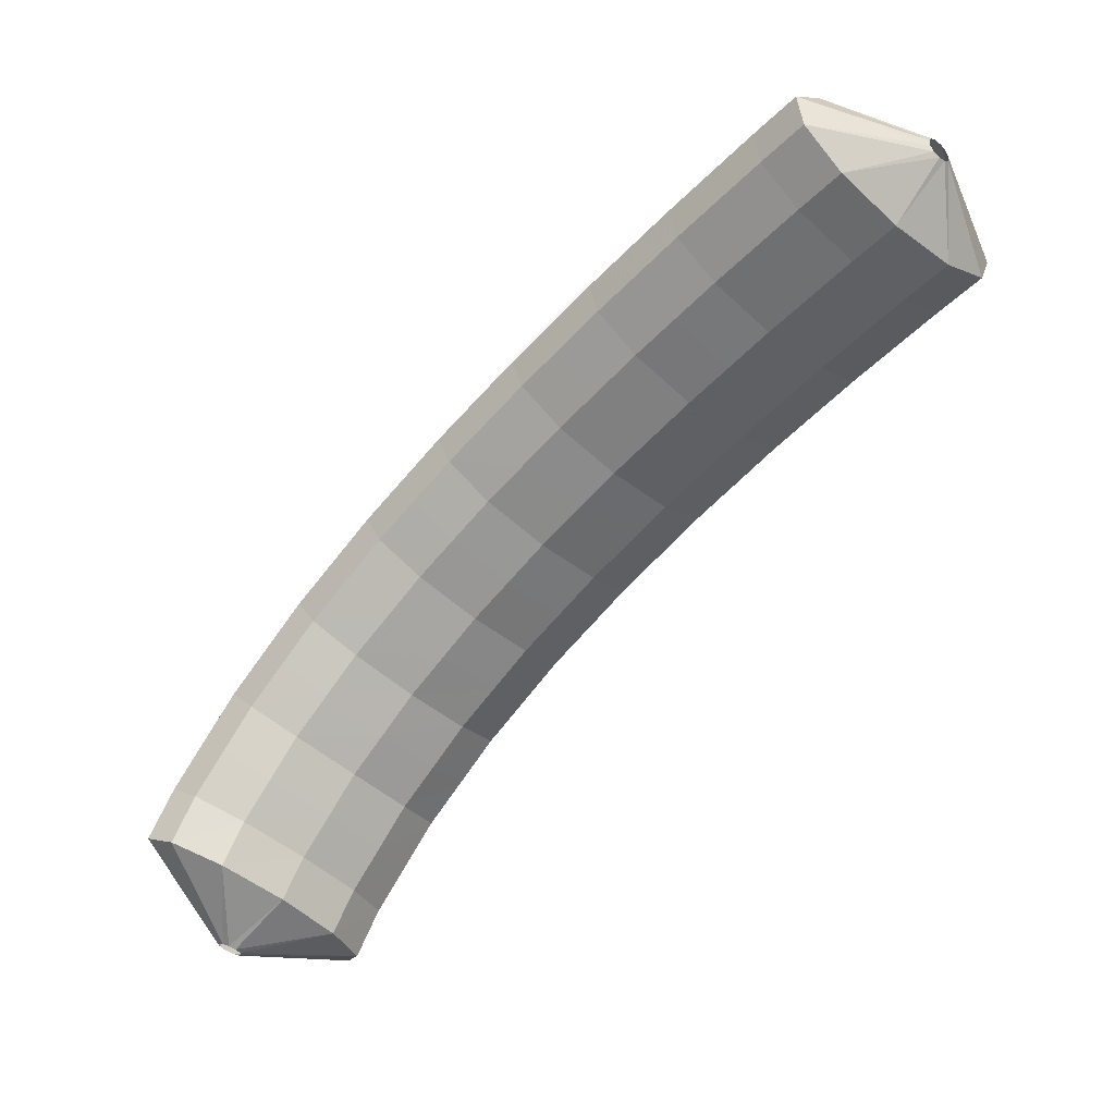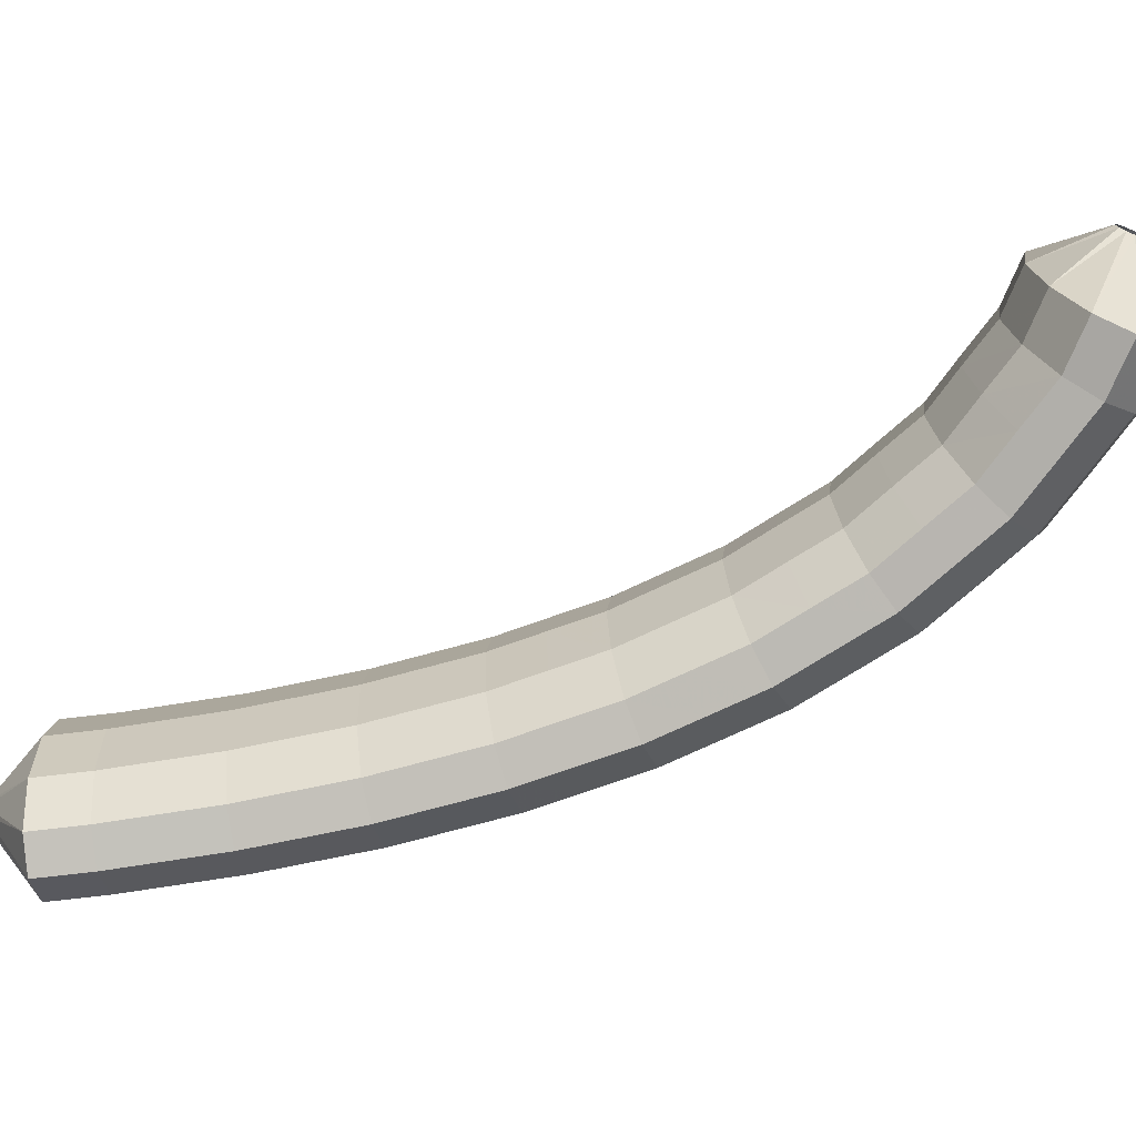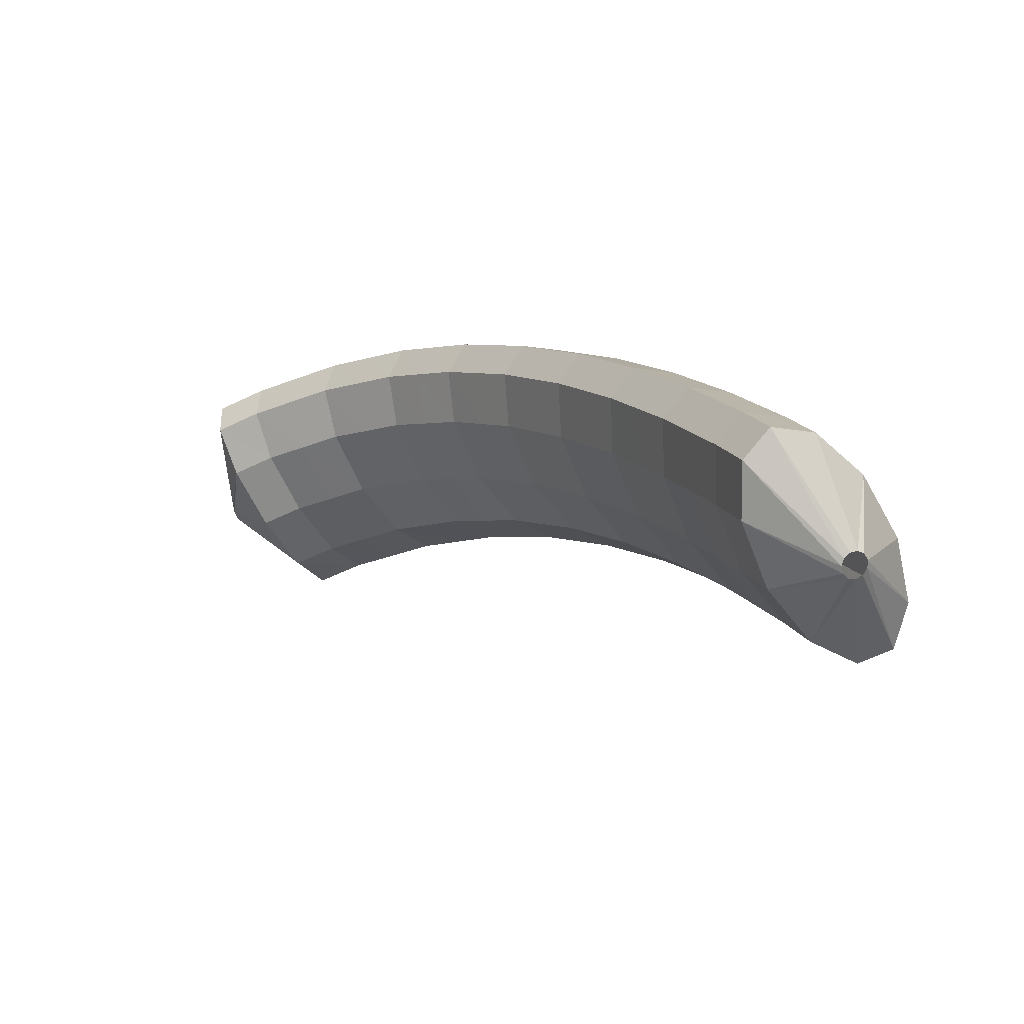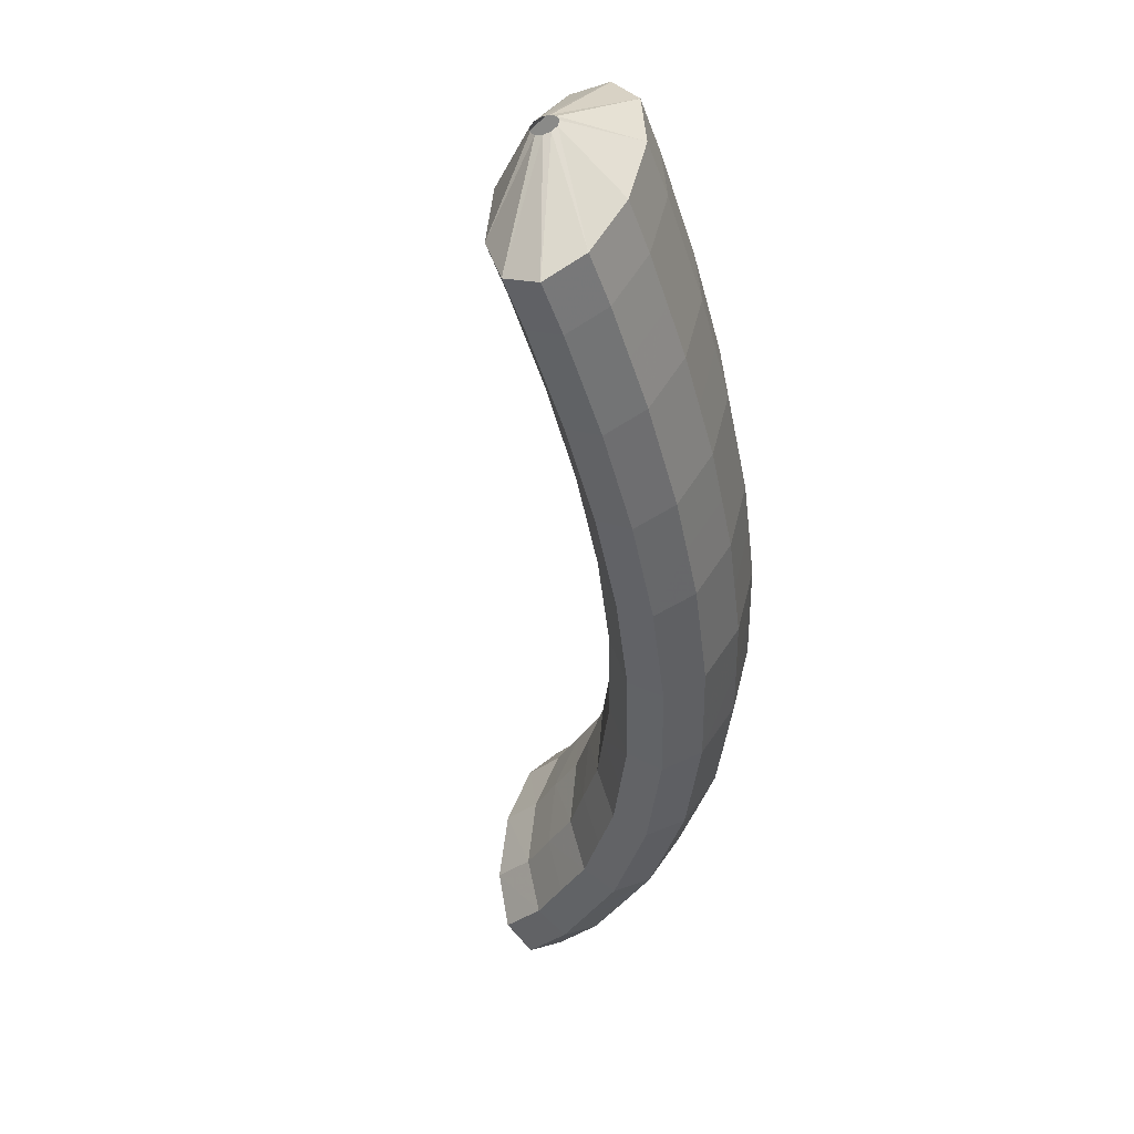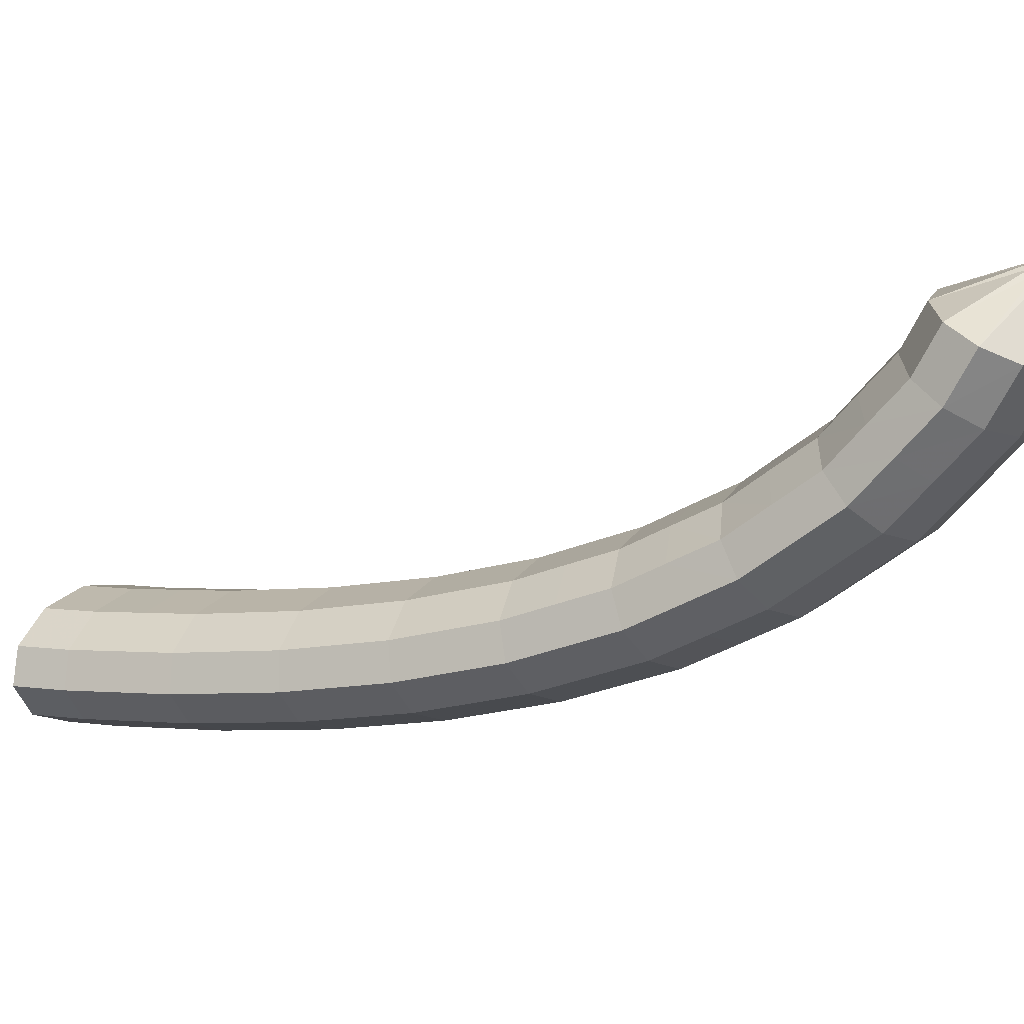
<metadata>
{"format":"obj","ext":"obj","renderer":"f3d","projection":"perspective","resolution":1024,"background":"white","views":[{"elev":35.6,"azim":20.8,"up":"+Y"},{"elev":32.6,"azim":-133.0,"up":"+Z"},{"elev":68.2,"azim":70.8,"up":"+Y"},{"elev":5.5,"azim":129.0,"up":"+Y"},{"elev":25.4,"azim":-110.4,"up":"+Z"}]}
</metadata>
<code>
g tube1
v 121.1 131.1 110.4
v 120.9 131.3 110.4
v 120.7 131.4 110.3
v 120.6 131.5 110
v 120.6 131.4 109.8
v 120.7 131.3 109.5
v 120.9 131.1 109.5
v 121.2 130.9 109.5
v 121.3 130.8 109.8
v 121.4 130.8 110
v 121.3 130.9 110.3
v 121.1 131.1 110.4
v 120.3 129.3 112.6
v 118.3 131.1 113
v 116.7 132.5 112.5
v 116 132.9 111.2
v 116.5 132.2 109.7
v 117.9 130.7 108.3
v 119.9 128.8 107.6
v 121.7 127.2 107.6
v 122.9 126.3 108.5
v 123 126.4 110
v 122 127.5 111.5
v 120.3 129.3 112.6
v 118.9 127.8 112.9
v 116.9 129.6 113.2
v 115.3 130.9 112.7
v 114.6 131.3 111.5
v 115 130.6 110
v 116.5 129.1 108.6
v 118.4 127.2 107.8
v 120.3 125.6 107.9
v 121.5 124.7 108.8
v 121.6 124.8 110.2
v 120.6 126 111.8
v 118.9 127.8 112.9
v 117.5 126.2 113.2
v 115.5 128 113.6
v 113.9 129.3 113.1
v 113.2 129.7 111.8
v 113.6 129 110.3
v 115 127.5 108.9
v 117 125.6 108.2
v 118.9 124 108.3
v 120.1 123.1 109.2
v 120.2 123.3 110.6
v 119.3 124.4 112.1
v 117.5 126.2 113.2
v 116.2 124.7 113.5
v 114.2 126.5 113.9
v 112.5 127.8 113.4
v 111.8 128.1 112.2
v 112.2 127.4 110.7
v 113.6 125.8 109.3
v 115.6 124 108.5
v 117.4 122.3 108.6
v 118.7 121.5 109.5
v 118.8 121.7 110.9
v 117.9 122.9 112.4
v 116.2 124.7 113.5
v 114.8 123.1 114
v 112.8 124.9 114.3
v 111.2 126.2 113.8
v 110.4 126.5 112.6
v 110.8 125.8 111.1
v 112.2 124.2 109.7
v 114.2 122.3 109
v 116.1 120.7 109.1
v 117.3 119.9 109.9
v 117.5 120.1 111.4
v 116.6 121.3 112.9
v 114.8 123.1 114
v 113.5 121.6 114.4
v 111.5 123.4 114.8
v 109.9 124.6 114.3
v 109.1 124.9 113.1
v 109.4 124.1 111.6
v 110.8 122.6 110.2
v 112.8 120.7 109.4
v 114.7 119.1 109.5
v 115.9 118.3 110.4
v 116.2 118.6 111.8
v 115.3 119.8 113.3
v 113.5 121.6 114.4
v 112.3 120.1 114.9
v 110.2 121.9 115.3
v 108.6 123.1 114.8
v 107.8 123.3 113.6
v 108.1 122.5 112.1
v 109.4 120.9 110.8
v 111.4 119 110
v 113.3 117.5 110.1
v 114.6 116.7 110.9
v 114.9 117 112.3
v 114 118.2 113.8
v 112.3 120.1 114.9
v 111 118.5 115.5
v 109 120.3 115.8
v 107.3 121.5 115.4
v 106.4 121.7 114.2
v 106.7 120.9 112.7
v 108.1 119.3 111.4
v 110 117.4 110.6
v 112 115.8 110.7
v 113.3 115.1 111.5
v 113.6 115.4 112.9
v 112.7 116.7 114.4
v 111 118.5 115.5
v 109.8 117 116.2
v 107.8 118.8 116.5
v 106 119.9 116.1
v 105.2 120.1 114.9
v 105.4 119.2 113.4
v 106.8 117.6 112.1
v 108.7 115.7 111.3
v 110.7 114.2 111.4
v 112 113.5 112.2
v 112.3 113.9 113.6
v 111.5 115.2 115.1
v 109.8 117 116.2
v 108.6 115.5 116.8
v 106.6 117.3 117.2
v 104.8 118.4 116.8
v 103.9 118.5 115.6
v 104.2 117.6 114.2
v 105.5 115.9 112.9
v 107.4 114.1 112.1
v 109.4 112.6 112.1
v 110.8 111.9 112.9
v 111.1 112.3 114.3
v 110.3 113.7 115.7
v 108.6 115.5 116.8
v 107.5 114 117.7
v 105.5 115.8 118.1
v 103.7 116.9 117.6
v 102.8 116.9 116.5
v 103 116 115.1
v 104.2 114.3 113.8
v 106.2 112.4 113
v 108.2 110.9 113.1
v 109.6 110.3 113.8
v 110 110.8 115.2
v 109.2 112.2 116.6
v 107.5 114 117.7
v 106.5 112.6 118.5
v 104.4 114.3 118.9
v 102.6 115.4 118.5
v 101.6 115.4 117.4
v 101.7 114.3 116
v 103 112.6 114.8
v 104.9 110.7 114
v 107 109.3 114
v 108.4 108.8 114.7
v 108.9 109.3 116
v 108.1 110.7 117.4
v 106.5 112.6 118.5
v 105.5 111.2 119.5
v 103.4 112.9 119.9
v 101.6 113.9 119.6
v 100.6 113.8 118.6
v 100.7 112.8 117.2
v 101.9 111 116
v 103.9 109.1 115.2
v 105.9 107.7 115.2
v 107.4 107.2 115.9
v 107.9 107.8 117.1
v 107.2 109.3 118.5
v 105.5 111.2 119.5
v 104.6 109.8 120.5
v 102.5 111.5 121
v 100.6 112.5 120.7
v 99.53 112.3 119.7
v 99.6 111.2 118.4
v 100.8 109.4 117.2
v 102.7 107.5 116.4
v 104.8 106.1 116.4
v 106.4 105.7 117
v 106.9 106.4 118.2
v 106.3 107.9 119.5
v 104.6 109.8 120.5
v 103.9 108.6 121.8
v 101.8 110.2 122.2
v 99.83 111.1 122
v 98.7 110.9 121.1
v 98.73 109.7 119.9
v 99.9 107.8 118.7
v 101.9 105.9 117.9
v 104 104.6 117.8
v 105.6 104.3 118.4
v 106.1 105 119.5
v 105.5 106.6 120.8
v 103.9 108.6 121.8
v 103.2 107.3 123
v 101 109 123.5
v 99.06 109.8 123.3
v 97.88 109.5 122.5
v 97.86 108.1 121.4
v 99.01 106.2 120.3
v 101 104.4 119.5
v 103.1 103.1 119.3
v 104.7 102.8 119.8
v 105.4 103.7 120.8
v 104.8 105.4 122
v 103.2 107.3 123
v 102.7 106.3 124.5
v 100.6 107.9 125
v 98.56 108.6 124.9
v 97.34 108.2 124.2
v 97.28 106.8 123.2
v 98.41 104.9 122.1
v 100.4 103 121.3
v 102.5 101.8 121.1
v 104.2 101.6 121.5
v 104.9 102.5 122.4
v 104.3 104.3 123.5
v 102.7 106.3 124.5
v 102.2 105.2 125.9
v 100.1 106.8 126.5
v 98.06 107.4 126.5
v 96.8 107 125.9
v 96.72 105.5 125
v 97.82 103.5 124
v 99.78 101.6 123.2
v 102 100.4 122.9
v 103.7 100.4 123.2
v 104.4 101.4 124
v 103.8 103.2 125
v 102.2 105.2 125.9
v 102.1 104.4 127.6
v 99.93 105.9 128.1
v 97.89 106.5 128.3
v 96.62 106 127.9
v 96.51 104.4 127.1
v 97.61 102.4 126.1
v 99.56 100.5 125.4
v 101.7 99.4 125
v 103.5 99.37 125.2
v 104.2 100.5 125.8
v 103.7 102.3 126.7
v 102.1 104.4 127.6
v 100.5 102.2 128.7
v 100.2 102.4 128.8
v 99.95 102.4 128.7
v 99.72 102.2 128.6
v 99.62 102 128.5
v 99.68 101.7 128.4
v 99.87 101.6 128.3
v 100.1 101.5 128.3
v 100.4 101.6 128.4
v 100.6 101.8 128.5
v 100.6 102 128.6
v 100.5 102.2 128.7
f 1 2 14
f 14 13 1
f 2 3 15
f 15 14 2
f 3 4 16
f 16 15 3
f 4 5 17
f 17 16 4
f 5 6 18
f 18 17 5
f 6 7 19
f 19 18 6
f 7 8 20
f 20 19 7
f 8 9 21
f 21 20 8
f 9 10 22
f 22 21 9
f 10 11 23
f 23 22 10
f 11 12 24
f 24 23 11
f 13 14 26
f 26 25 13
f 14 15 27
f 27 26 14
f 15 16 28
f 28 27 15
f 16 17 29
f 29 28 16
f 17 18 30
f 30 29 17
f 18 19 31
f 31 30 18
f 19 20 32
f 32 31 19
f 20 21 33
f 33 32 20
f 21 22 34
f 34 33 21
f 22 23 35
f 35 34 22
f 23 24 36
f 36 35 23
f 25 26 38
f 38 37 25
f 26 27 39
f 39 38 26
f 27 28 40
f 40 39 27
f 28 29 41
f 41 40 28
f 29 30 42
f 42 41 29
f 30 31 43
f 43 42 30
f 31 32 44
f 44 43 31
f 32 33 45
f 45 44 32
f 33 34 46
f 46 45 33
f 34 35 47
f 47 46 34
f 35 36 48
f 48 47 35
f 37 38 50
f 50 49 37
f 38 39 51
f 51 50 38
f 39 40 52
f 52 51 39
f 40 41 53
f 53 52 40
f 41 42 54
f 54 53 41
f 42 43 55
f 55 54 42
f 43 44 56
f 56 55 43
f 44 45 57
f 57 56 44
f 45 46 58
f 58 57 45
f 46 47 59
f 59 58 46
f 47 48 60
f 60 59 47
f 49 50 62
f 62 61 49
f 50 51 63
f 63 62 50
f 51 52 64
f 64 63 51
f 52 53 65
f 65 64 52
f 53 54 66
f 66 65 53
f 54 55 67
f 67 66 54
f 55 56 68
f 68 67 55
f 56 57 69
f 69 68 56
f 57 58 70
f 70 69 57
f 58 59 71
f 71 70 58
f 59 60 72
f 72 71 59
f 61 62 74
f 74 73 61
f 62 63 75
f 75 74 62
f 63 64 76
f 76 75 63
f 64 65 77
f 77 76 64
f 65 66 78
f 78 77 65
f 66 67 79
f 79 78 66
f 67 68 80
f 80 79 67
f 68 69 81
f 81 80 68
f 69 70 82
f 82 81 69
f 70 71 83
f 83 82 70
f 71 72 84
f 84 83 71
f 73 74 86
f 86 85 73
f 74 75 87
f 87 86 74
f 75 76 88
f 88 87 75
f 76 77 89
f 89 88 76
f 77 78 90
f 90 89 77
f 78 79 91
f 91 90 78
f 79 80 92
f 92 91 79
f 80 81 93
f 93 92 80
f 81 82 94
f 94 93 81
f 82 83 95
f 95 94 82
f 83 84 96
f 96 95 83
f 85 86 98
f 98 97 85
f 86 87 99
f 99 98 86
f 87 88 100
f 100 99 87
f 88 89 101
f 101 100 88
f 89 90 102
f 102 101 89
f 90 91 103
f 103 102 90
f 91 92 104
f 104 103 91
f 92 93 105
f 105 104 92
f 93 94 106
f 106 105 93
f 94 95 107
f 107 106 94
f 95 96 108
f 108 107 95
f 97 98 110
f 110 109 97
f 98 99 111
f 111 110 98
f 99 100 112
f 112 111 99
f 100 101 113
f 113 112 100
f 101 102 114
f 114 113 101
f 102 103 115
f 115 114 102
f 103 104 116
f 116 115 103
f 104 105 117
f 117 116 104
f 105 106 118
f 118 117 105
f 106 107 119
f 119 118 106
f 107 108 120
f 120 119 107
f 109 110 122
f 122 121 109
f 110 111 123
f 123 122 110
f 111 112 124
f 124 123 111
f 112 113 125
f 125 124 112
f 113 114 126
f 126 125 113
f 114 115 127
f 127 126 114
f 115 116 128
f 128 127 115
f 116 117 129
f 129 128 116
f 117 118 130
f 130 129 117
f 118 119 131
f 131 130 118
f 119 120 132
f 132 131 119
f 121 122 134
f 134 133 121
f 122 123 135
f 135 134 122
f 123 124 136
f 136 135 123
f 124 125 137
f 137 136 124
f 125 126 138
f 138 137 125
f 126 127 139
f 139 138 126
f 127 128 140
f 140 139 127
f 128 129 141
f 141 140 128
f 129 130 142
f 142 141 129
f 130 131 143
f 143 142 130
f 131 132 144
f 144 143 131
f 133 134 146
f 146 145 133
f 134 135 147
f 147 146 134
f 135 136 148
f 148 147 135
f 136 137 149
f 149 148 136
f 137 138 150
f 150 149 137
f 138 139 151
f 151 150 138
f 139 140 152
f 152 151 139
f 140 141 153
f 153 152 140
f 141 142 154
f 154 153 141
f 142 143 155
f 155 154 142
f 143 144 156
f 156 155 143
f 145 146 158
f 158 157 145
f 146 147 159
f 159 158 146
f 147 148 160
f 160 159 147
f 148 149 161
f 161 160 148
f 149 150 162
f 162 161 149
f 150 151 163
f 163 162 150
f 151 152 164
f 164 163 151
f 152 153 165
f 165 164 152
f 153 154 166
f 166 165 153
f 154 155 167
f 167 166 154
f 155 156 168
f 168 167 155
f 157 158 170
f 170 169 157
f 158 159 171
f 171 170 158
f 159 160 172
f 172 171 159
f 160 161 173
f 173 172 160
f 161 162 174
f 174 173 161
f 162 163 175
f 175 174 162
f 163 164 176
f 176 175 163
f 164 165 177
f 177 176 164
f 165 166 178
f 178 177 165
f 166 167 179
f 179 178 166
f 167 168 180
f 180 179 167
f 169 170 182
f 182 181 169
f 170 171 183
f 183 182 170
f 171 172 184
f 184 183 171
f 172 173 185
f 185 184 172
f 173 174 186
f 186 185 173
f 174 175 187
f 187 186 174
f 175 176 188
f 188 187 175
f 176 177 189
f 189 188 176
f 177 178 190
f 190 189 177
f 178 179 191
f 191 190 178
f 179 180 192
f 192 191 179
f 181 182 194
f 194 193 181
f 182 183 195
f 195 194 182
f 183 184 196
f 196 195 183
f 184 185 197
f 197 196 184
f 185 186 198
f 198 197 185
f 186 187 199
f 199 198 186
f 187 188 200
f 200 199 187
f 188 189 201
f 201 200 188
f 189 190 202
f 202 201 189
f 190 191 203
f 203 202 190
f 191 192 204
f 204 203 191
f 193 194 206
f 206 205 193
f 194 195 207
f 207 206 194
f 195 196 208
f 208 207 195
f 196 197 209
f 209 208 196
f 197 198 210
f 210 209 197
f 198 199 211
f 211 210 198
f 199 200 212
f 212 211 199
f 200 201 213
f 213 212 200
f 201 202 214
f 214 213 201
f 202 203 215
f 215 214 202
f 203 204 216
f 216 215 203
f 205 206 218
f 218 217 205
f 206 207 219
f 219 218 206
f 207 208 220
f 220 219 207
f 208 209 221
f 221 220 208
f 209 210 222
f 222 221 209
f 210 211 223
f 223 222 210
f 211 212 224
f 224 223 211
f 212 213 225
f 225 224 212
f 213 214 226
f 226 225 213
f 214 215 227
f 227 226 214
f 215 216 228
f 228 227 215
f 217 218 230
f 230 229 217
f 218 219 231
f 231 230 218
f 219 220 232
f 232 231 219
f 220 221 233
f 233 232 220
f 221 222 234
f 234 233 221
f 222 223 235
f 235 234 222
f 223 224 236
f 236 235 223
f 224 225 237
f 237 236 224
f 225 226 238
f 238 237 225
f 226 227 239
f 239 238 226
f 227 228 240
f 240 239 227
f 229 230 242
f 242 241 229
f 230 231 243
f 243 242 230
f 231 232 244
f 244 243 231
f 232 233 245
f 245 244 232
f 233 234 246
f 246 245 233
f 234 235 247
f 247 246 234
f 235 236 248
f 248 247 235
f 236 237 249
f 249 248 236
f 237 238 250
f 250 249 237
f 238 239 251
f 251 250 238
f 239 240 252
f 252 251 239
g

</code>
